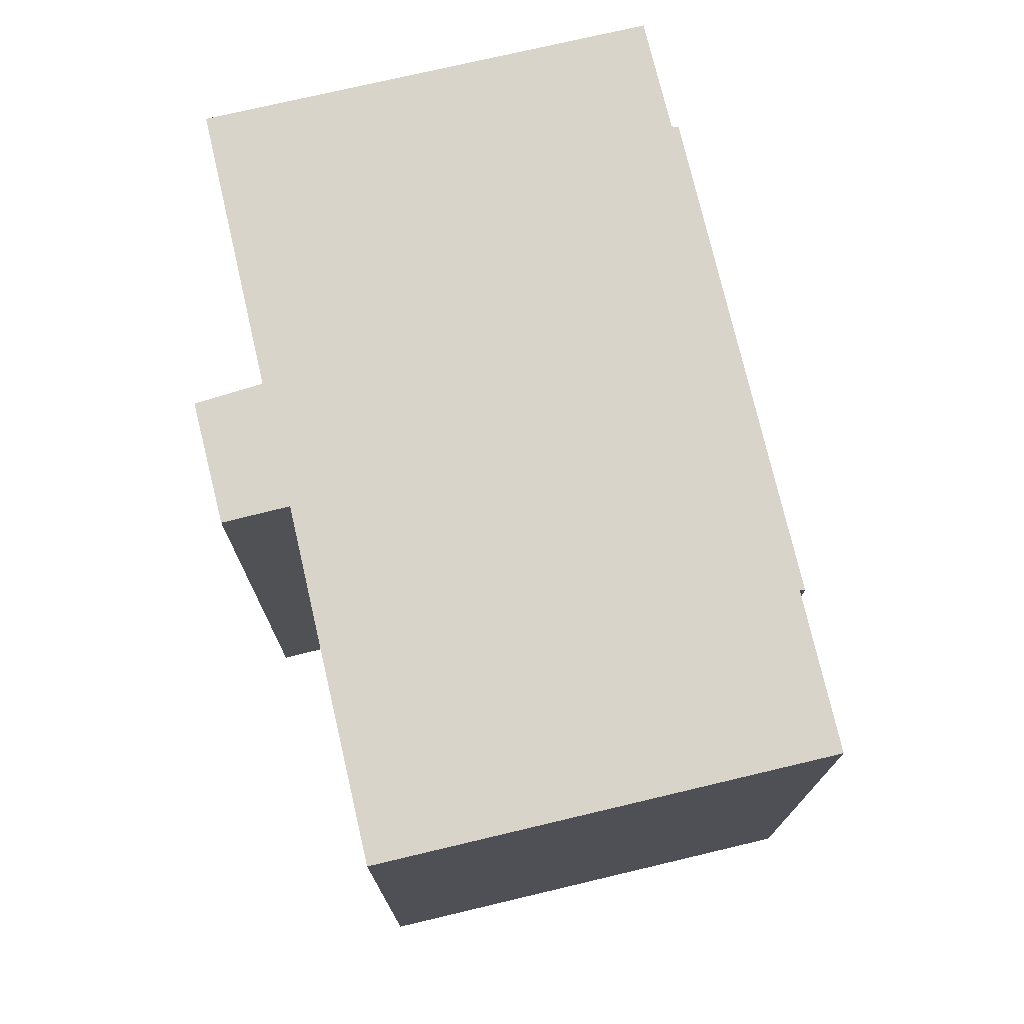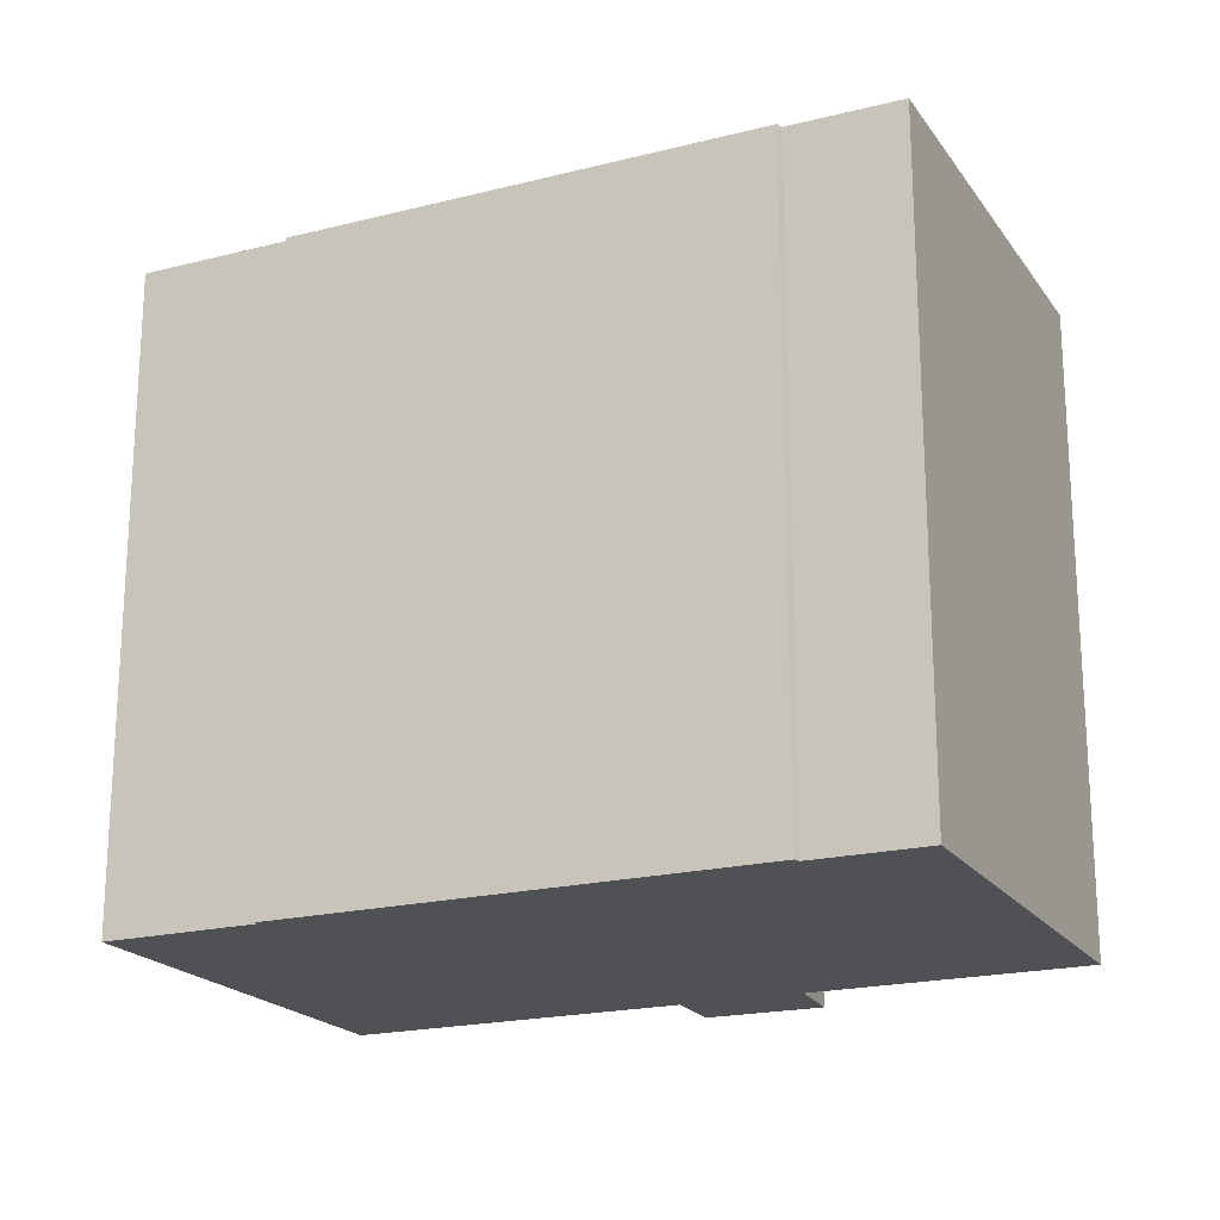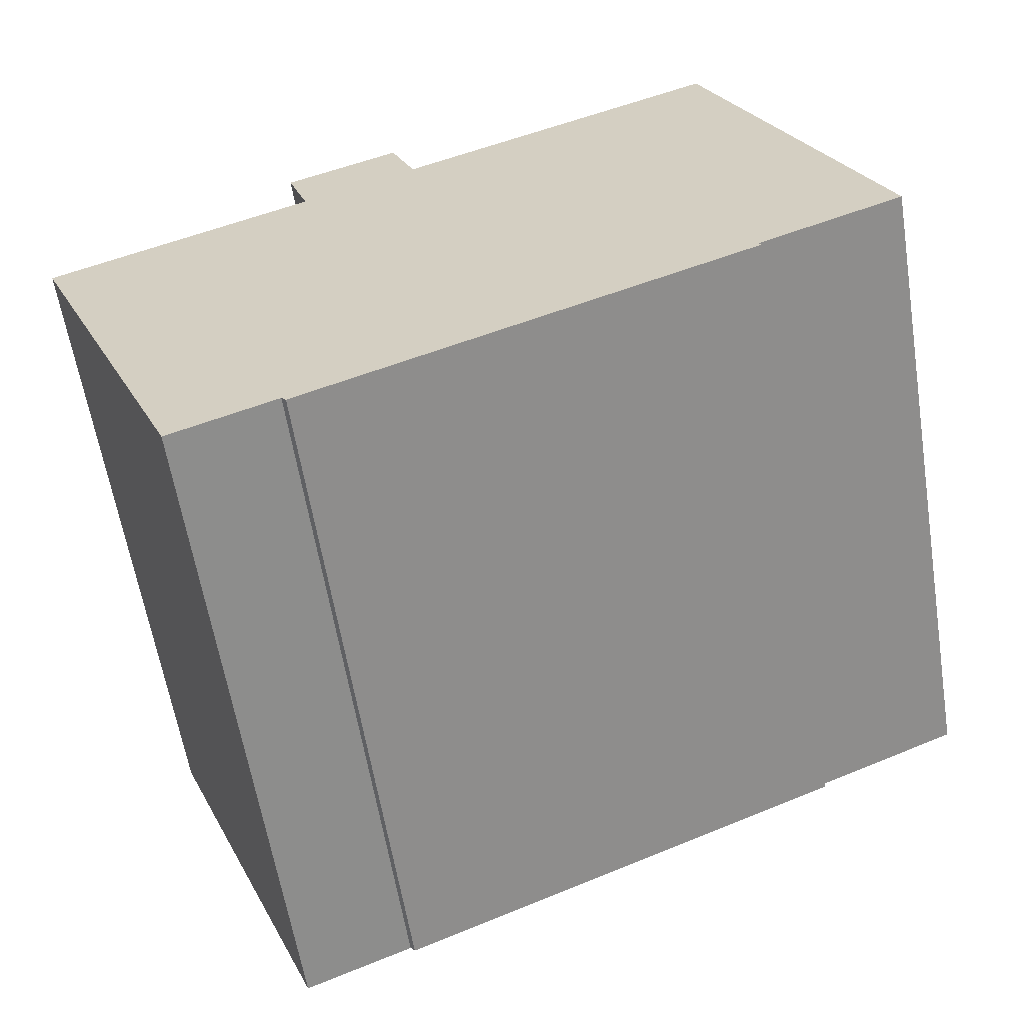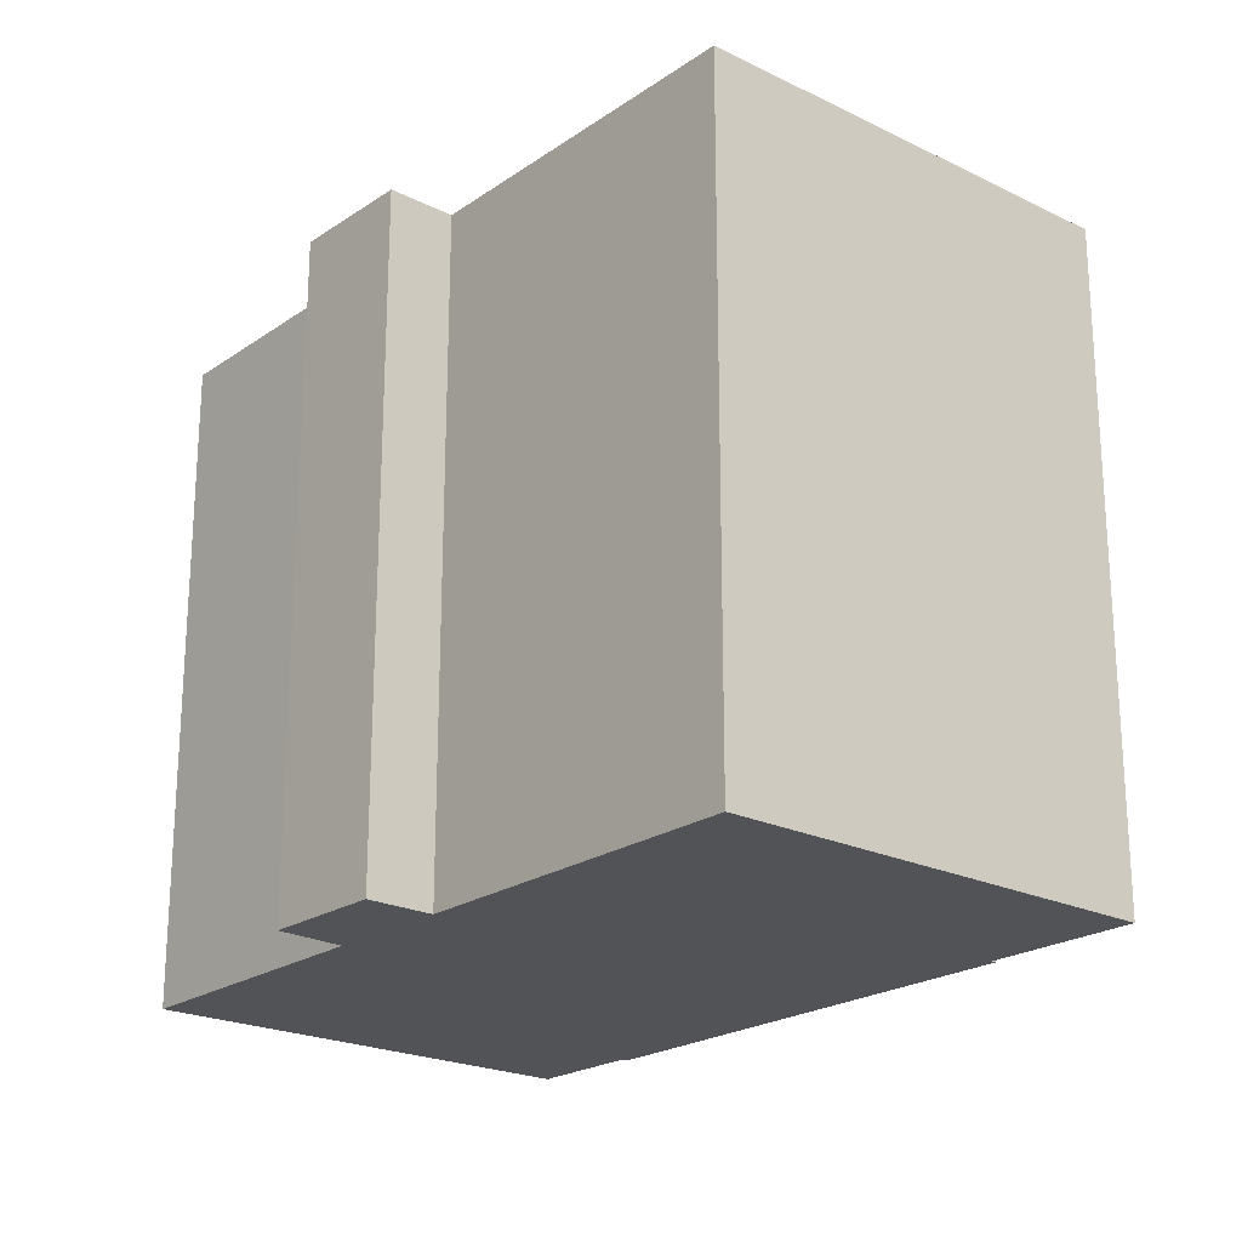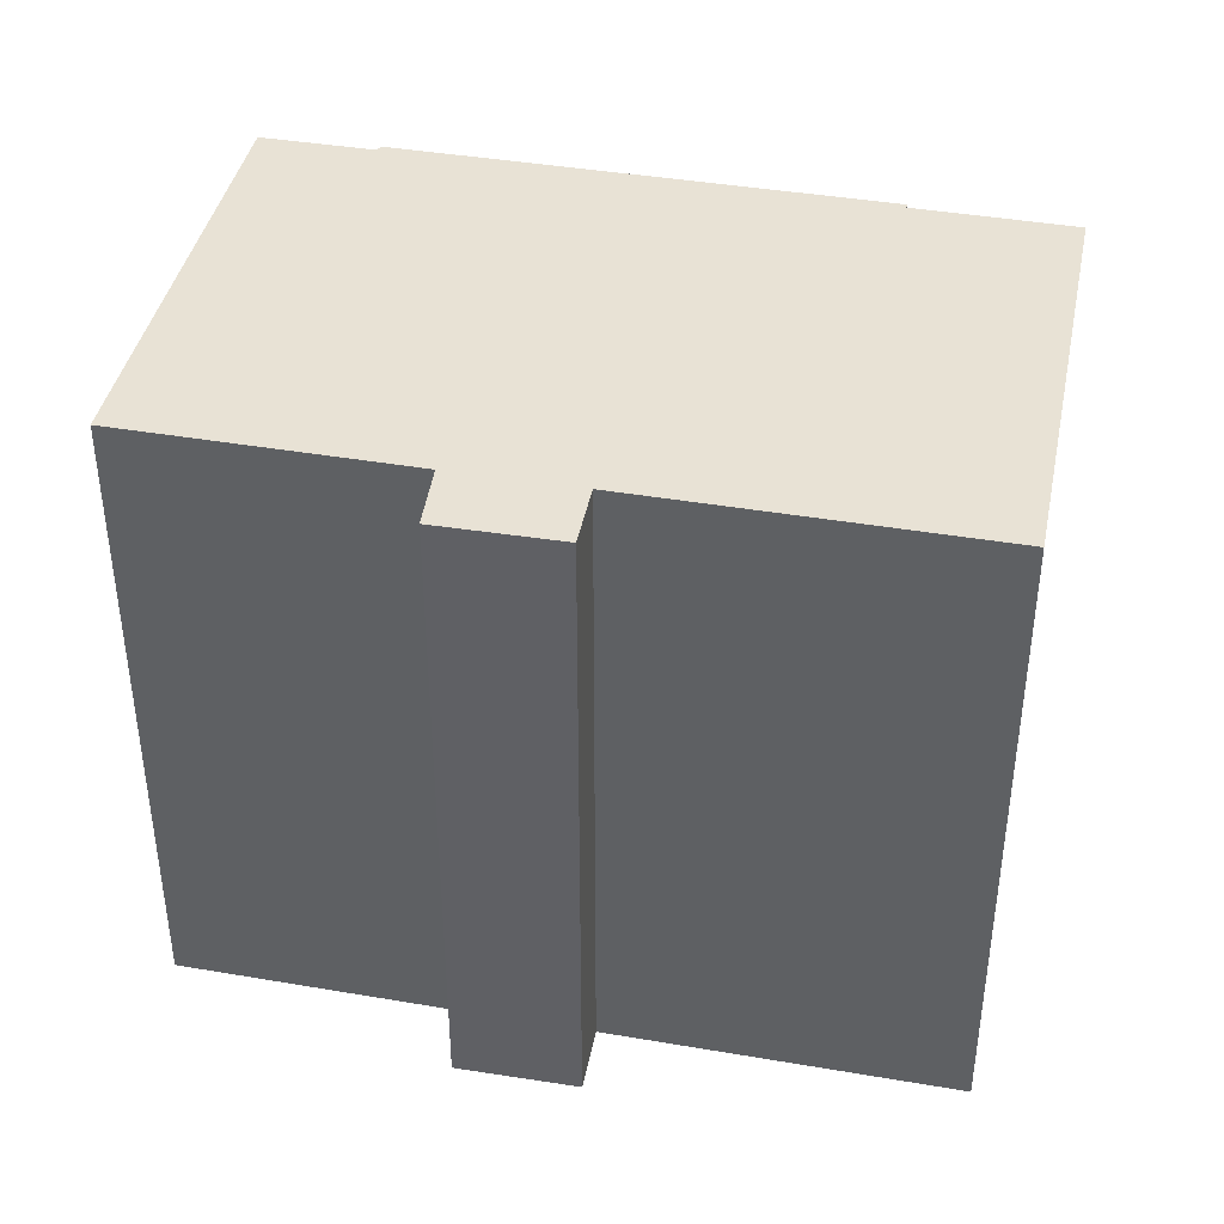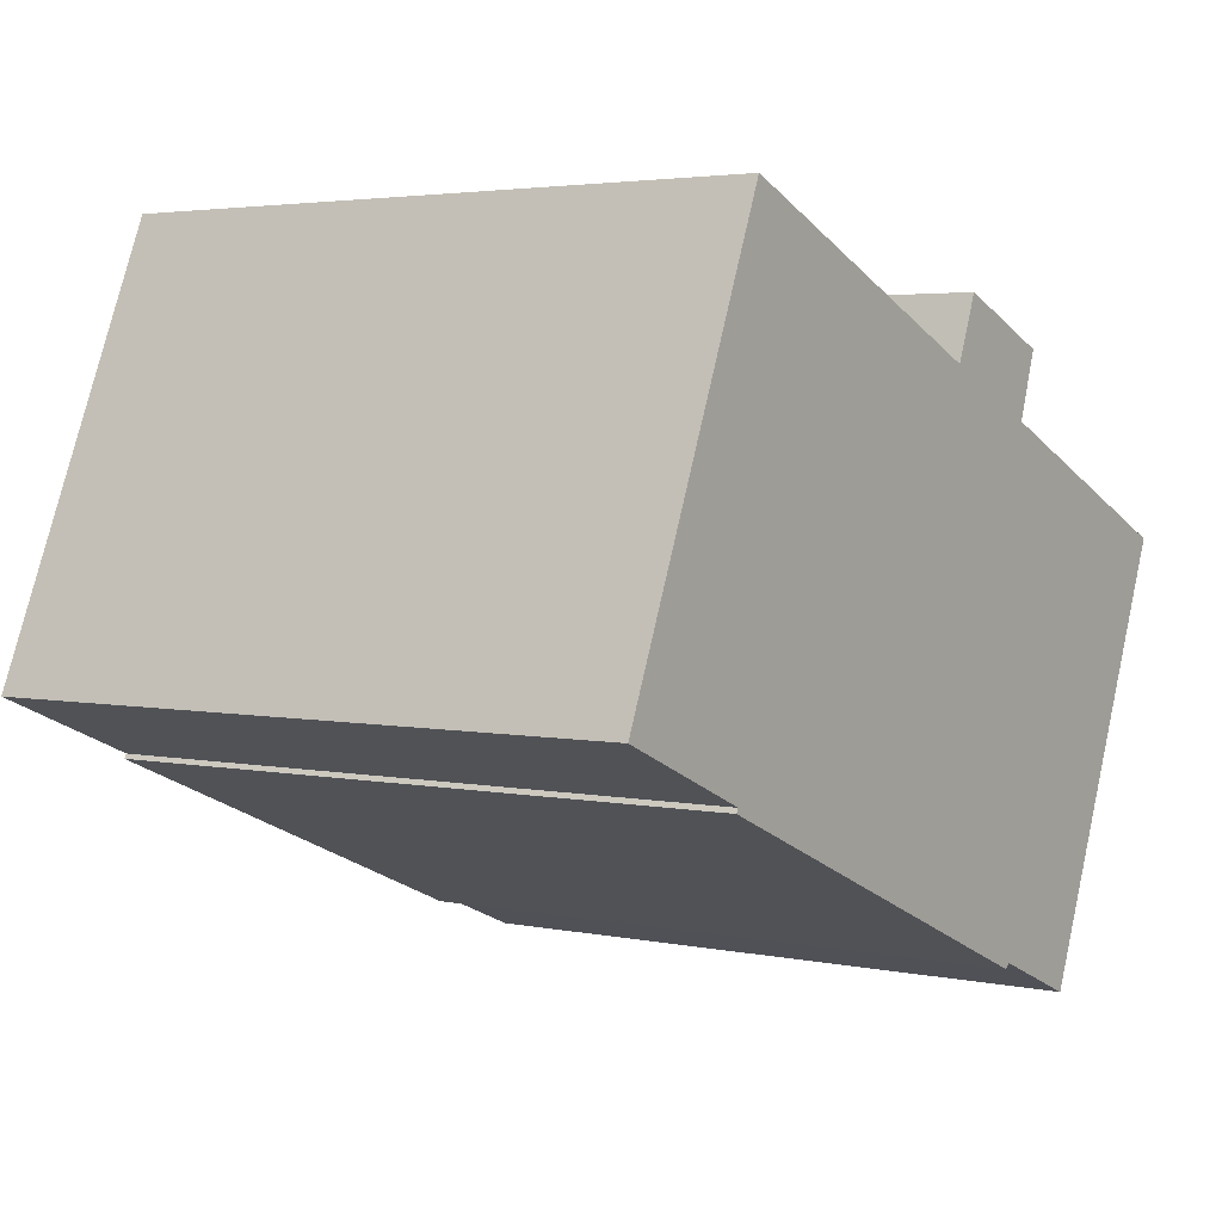
<metadata>
{"format":"obj","ext":"obj","renderer":"f3d","projection":"perspective","resolution":1024,"background":"white","views":[{"elev":74.9,"azim":54.1,"up":"+Y"},{"elev":-20.1,"azim":-177.8,"up":"+Y"},{"elev":-60.7,"azim":9.2,"up":"+Z"},{"elev":-21.9,"azim":27.0,"up":"+Y"},{"elev":40.9,"azim":-11.1,"up":"+Y"},{"elev":3.4,"azim":125.1,"up":"+Z"}]}
</metadata>
<code>
v  6.582 17.57 4.788
v  7.16 17.57 3.024
v  6.567 17.57 4.782
v  8.264 17.57 5.463
v  9.664 17.57 6.025
v  9.677 17.57 5.992
v  10.34 17.57 4.329
v  4.737 17.57 -11.3
v  0 17.57 1.076e-15
v  19.13 17.57 8.034
v  23.85 17.57 -3.327
v  7.601 17.57 -10.12
v  19.86 17.57 -5.011
v  7.727 17.57 -10.26
v  19.93 17.57 -5.131
v  23.85 2.037e-16 -3.327
v  19.86 3.068e-16 -5.011
v  19.93 3.142e-16 -5.131
v  7.727 6.283e-16 -10.26
v  19.13 -4.919e-16 8.034
v  7.601 6.197e-16 -10.12
v  4.737 6.921e-16 -11.3
v  0 0 0
v  7.16 -1.852e-16 3.024
v  10.34 -2.651e-16 4.329
v  6.567 -2.928e-16 4.782
v  6.582 -2.932e-16 4.788
v  9.664 -3.689e-16 6.025
v  8.264 -3.345e-16 5.463
v  9.677 -3.669e-16 5.992
g defaultobject
f 1 2 3
f 2 1 4
f 2 4 5
f 2 5 6
f 2 6 7
f 2 8 9
f 8 2 7
f 8 7 10
f 8 10 11
f 8 11 12
f 12 11 13
f 12 13 14
f 15 14 13
f 16 13 11
f 13 16 17
f 18 14 15
f 14 18 19
f 17 15 13
f 15 17 18
f 20 11 10
f 11 20 16
f 19 12 14
f 12 19 21
f 22 9 8
f 9 22 23
f 21 8 12
f 8 21 22
f 23 2 9
f 2 23 24
f 25 10 7
f 10 25 20
f 24 3 2
f 3 24 26
f 26 1 3
f 1 26 4
f 4 26 5
f 5 26 27
f 5 27 28
f 28 27 29
f 28 6 5
f 6 28 7
f 7 28 25
f 25 28 30
f 29 30 28
f 30 29 25
f 25 29 27
f 25 16 20
f 16 25 27
f 16 27 26
f 16 26 24
f 16 24 23
f 16 23 17
f 17 23 22
f 17 22 21
f 17 21 18
f 19 18 21

</code>
